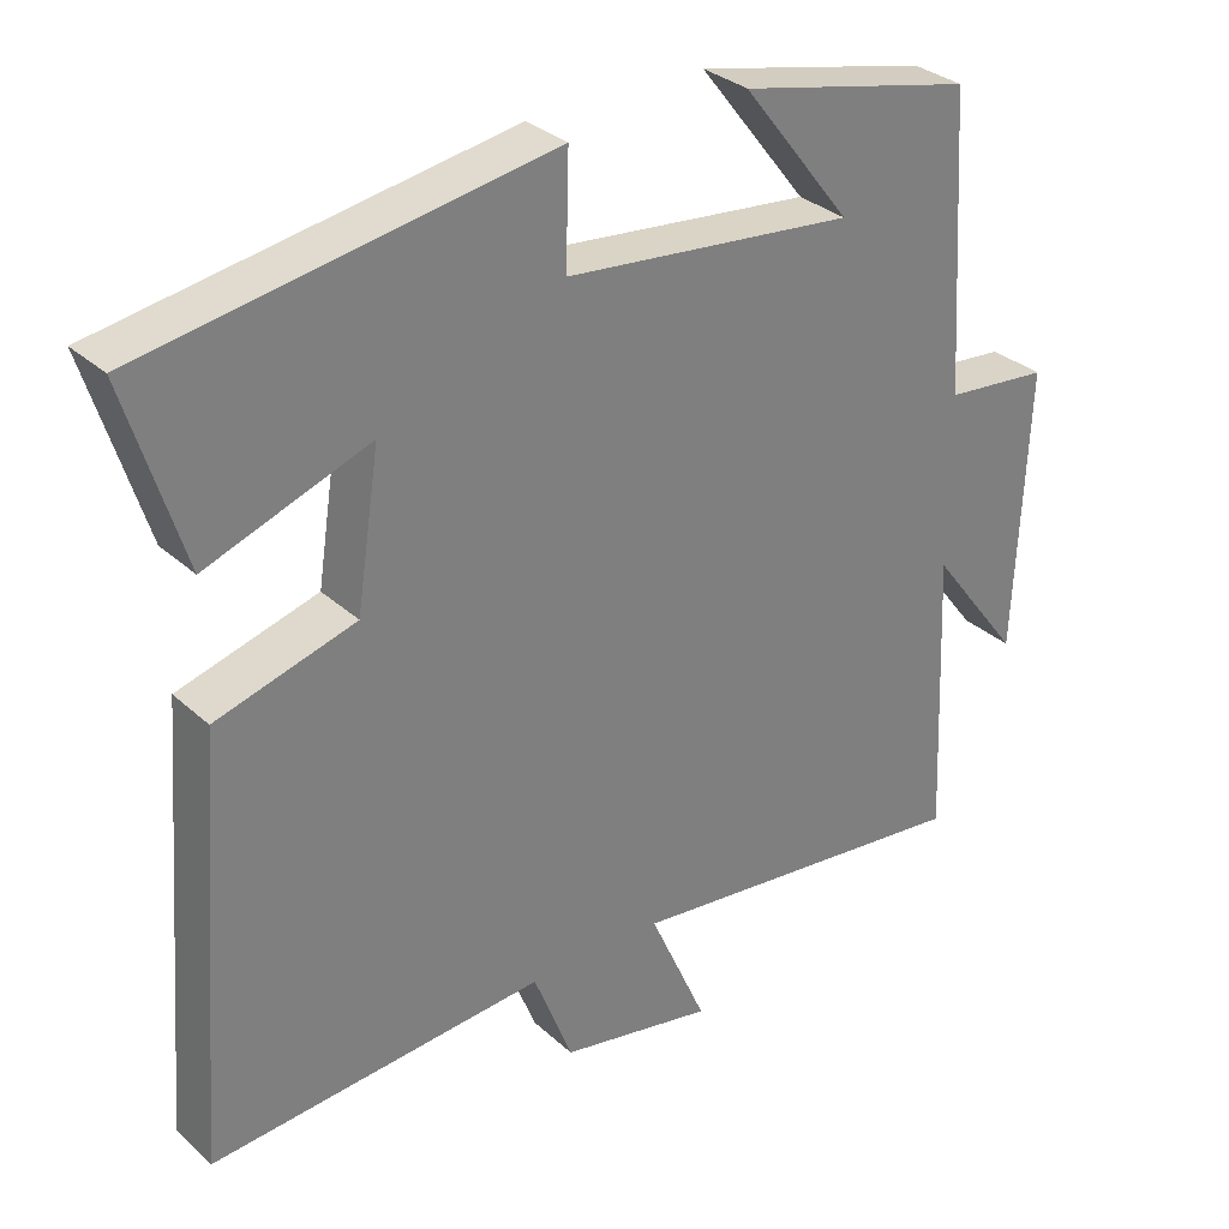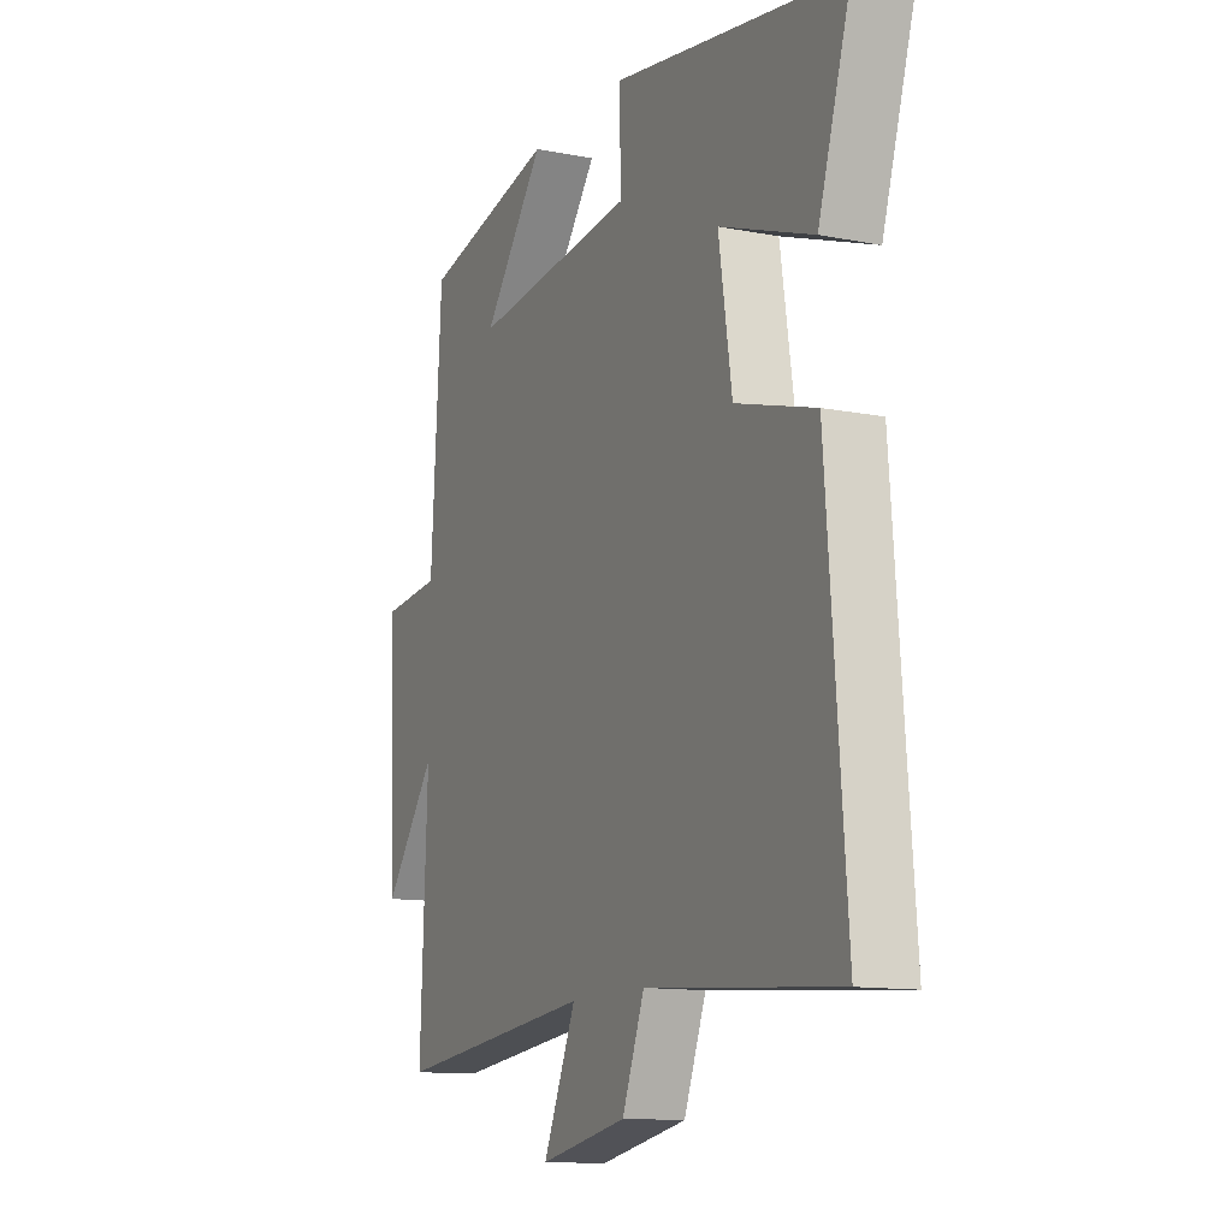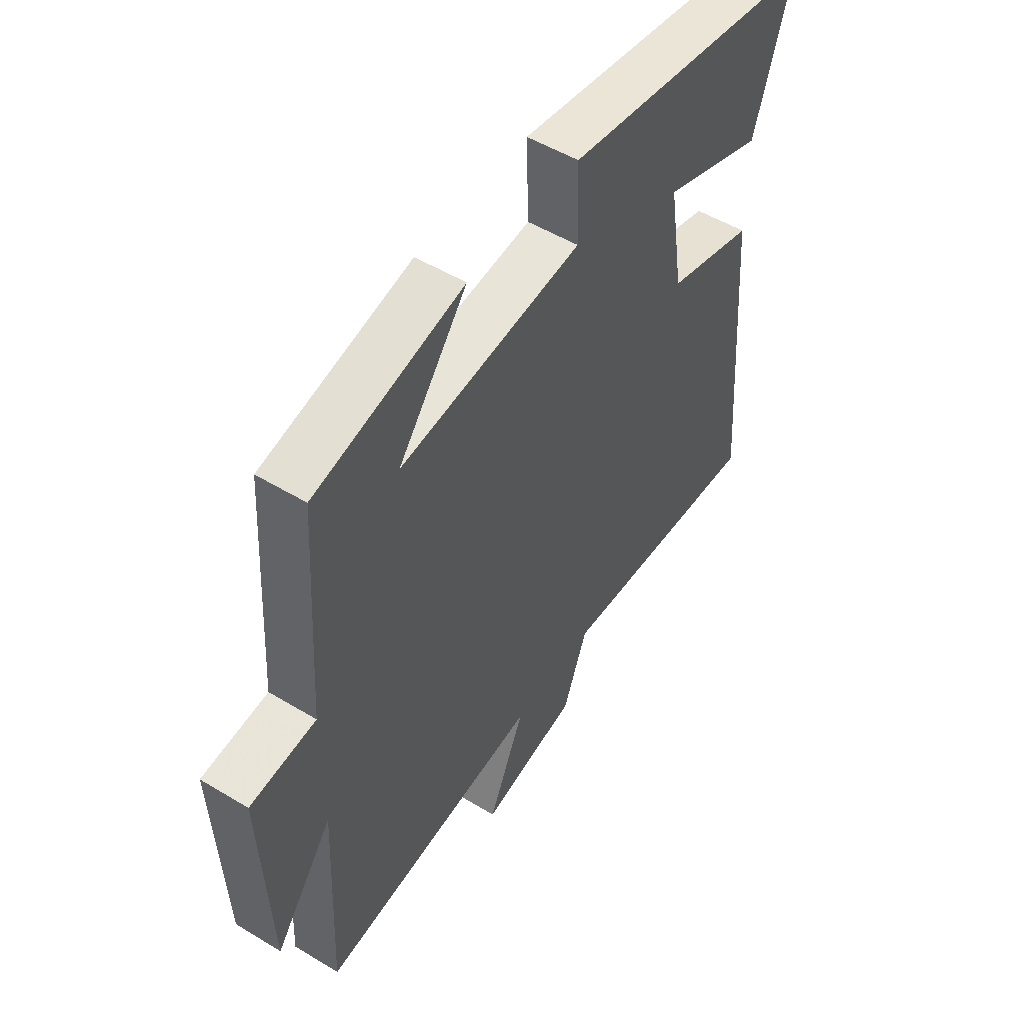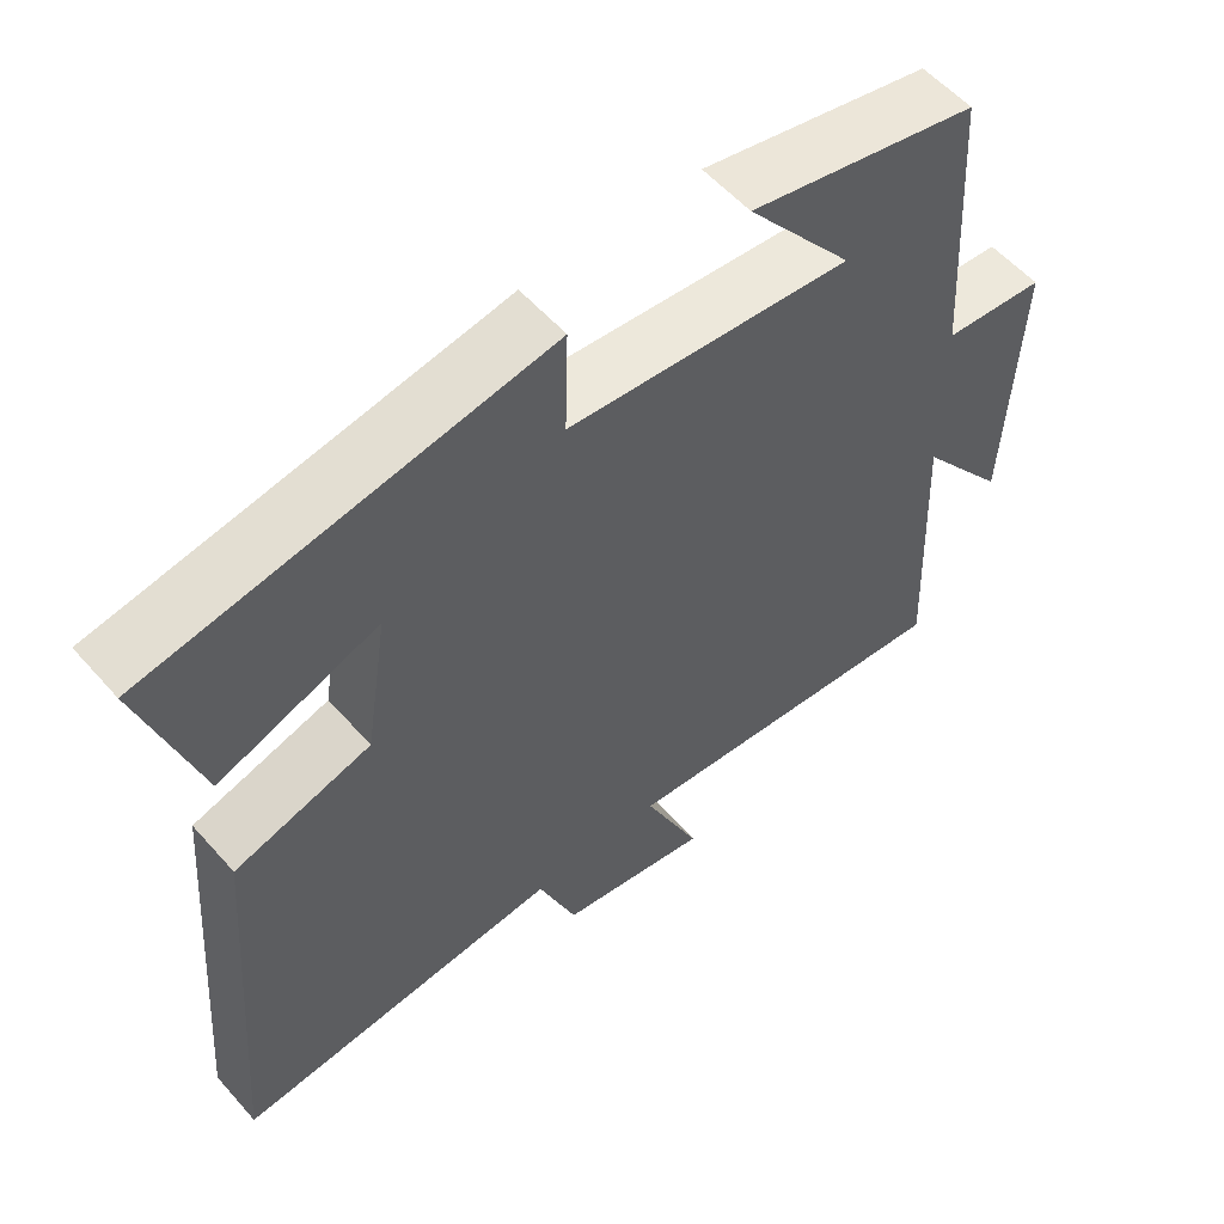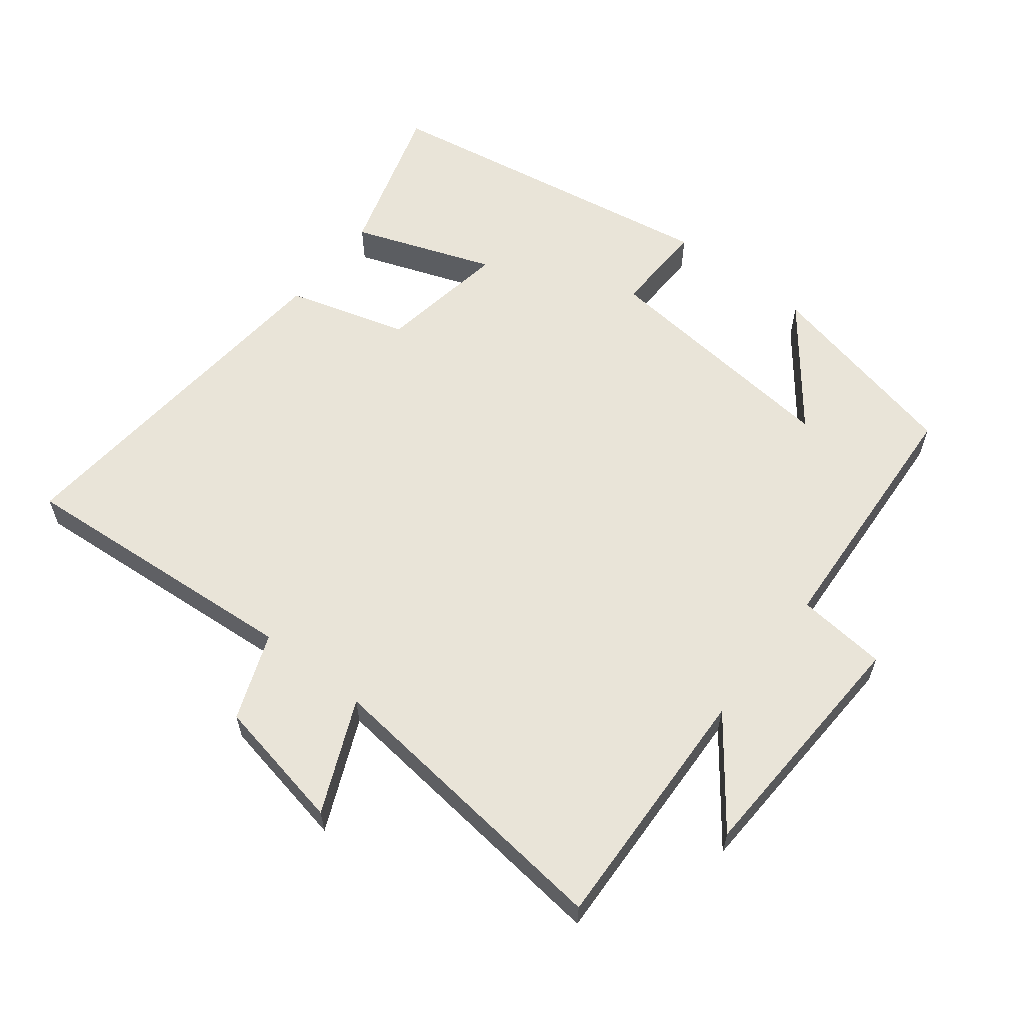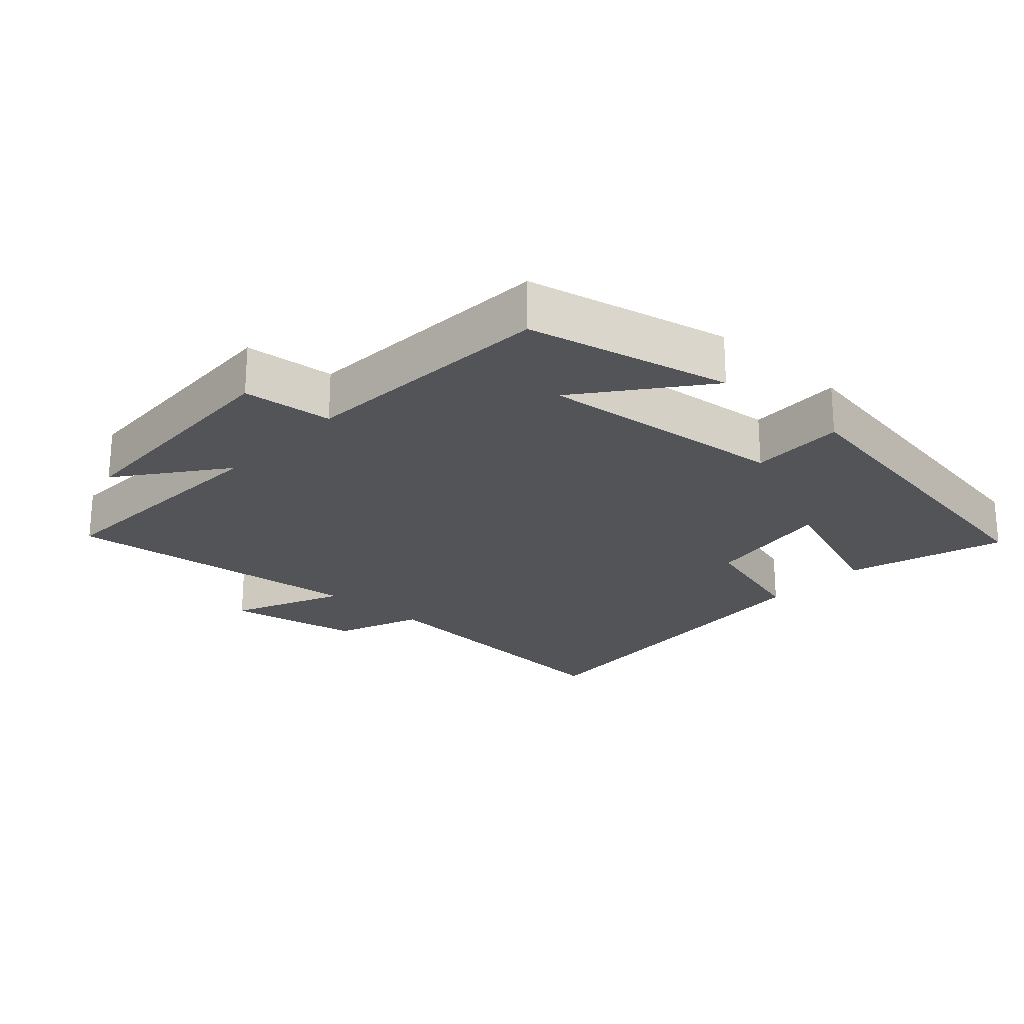
<metadata>
{"format":"obj","ext":"obj","renderer":"f3d","projection":"perspective","resolution":1024,"background":"white","views":[{"elev":31.4,"azim":141.7,"up":"+Z"},{"elev":-12.2,"azim":65.2,"up":"+Z"},{"elev":51.9,"azim":-56.8,"up":"+Z"},{"elev":56.4,"azim":139.2,"up":"+Z"},{"elev":59.8,"azim":-141.9,"up":"+Y"},{"elev":-23.0,"azim":-42.5,"up":"+Y"}]}
</metadata>
<code>
v -0.476 0.07 0.432
v -0.174 0.07 0.5
v -0.314 0.07 0.321
v 0.058 0.07 0.359
v 0.054 0.07 0.5
v 0.573 0.07 0.413
v 0.5 0.07 0.178
v 0.291 0.07 0.254
v 0.321 0.07 0.06
v 0.5 0.07 0.008
v 0.543 0.07 -0.534
v 0.112 0.07 -0.5
v 0.062 0.07 -0.629
v -0.136 0.07 -0.667
v -0.062 0.07 -0.5
v -0.516 0.07 -0.55
v -0.5 0.07 -0.176
v -0.618 0.07 -0.331
v -0.634 0.07 0.037
v -0.5 0.07 0.05
v -0.476 0 0.432
v -0.174 0 0.5
v -0.314 0 0.321
v 0.058 0 0.359
v 0.054 0 0.5
v 0.573 0 0.413
v 0.5 0 0.178
v 0.291 0 0.254
v 0.321 0 0.06
v 0.5 0 0.008
v 0.543 0 -0.534
v 0.112 0 -0.5
v 0.062 0 -0.629
v -0.136 0 -0.667
v -0.062 0 -0.5
v -0.516 0 -0.55
v -0.5 0 -0.176
v -0.618 0 -0.331
v -0.634 0 0.037
v -0.5 0 0.05
f 17 18 19 20
f 17 20 1
f 15 16 17
f 15 17 1
f 12 13 14 15
f 12 15 1
f 9 10 11 12
f 8 9 12
f 6 7 8
f 5 6 8
f 4 5 8
f 3 4 8 12
f 1 2 3
f 1 3 12
f 40 39 38 37
f 21 40 37
f 37 36 35
f 21 37 35
f 35 34 33 32
f 21 35 32
f 32 31 30 29
f 32 29 28
f 28 27 26
f 28 26 25
f 28 25 24
f 32 28 24 23
f 23 22 21
f 32 23 21
f 1 21 22 2
f 2 22 23 3
f 3 23 24 4
f 4 24 25 5
f 5 25 26 6
f 6 26 27 7
f 7 27 28 8
f 8 28 29 9
f 9 29 30 10
f 10 30 31 11
f 11 31 32 12
f 12 32 33 13
f 13 33 34 14
f 14 34 35 15
f 15 35 36 16
f 16 36 37 17
f 17 37 38 18
f 18 38 39 19
f 19 39 40 20
f 20 40 21 1

</code>
